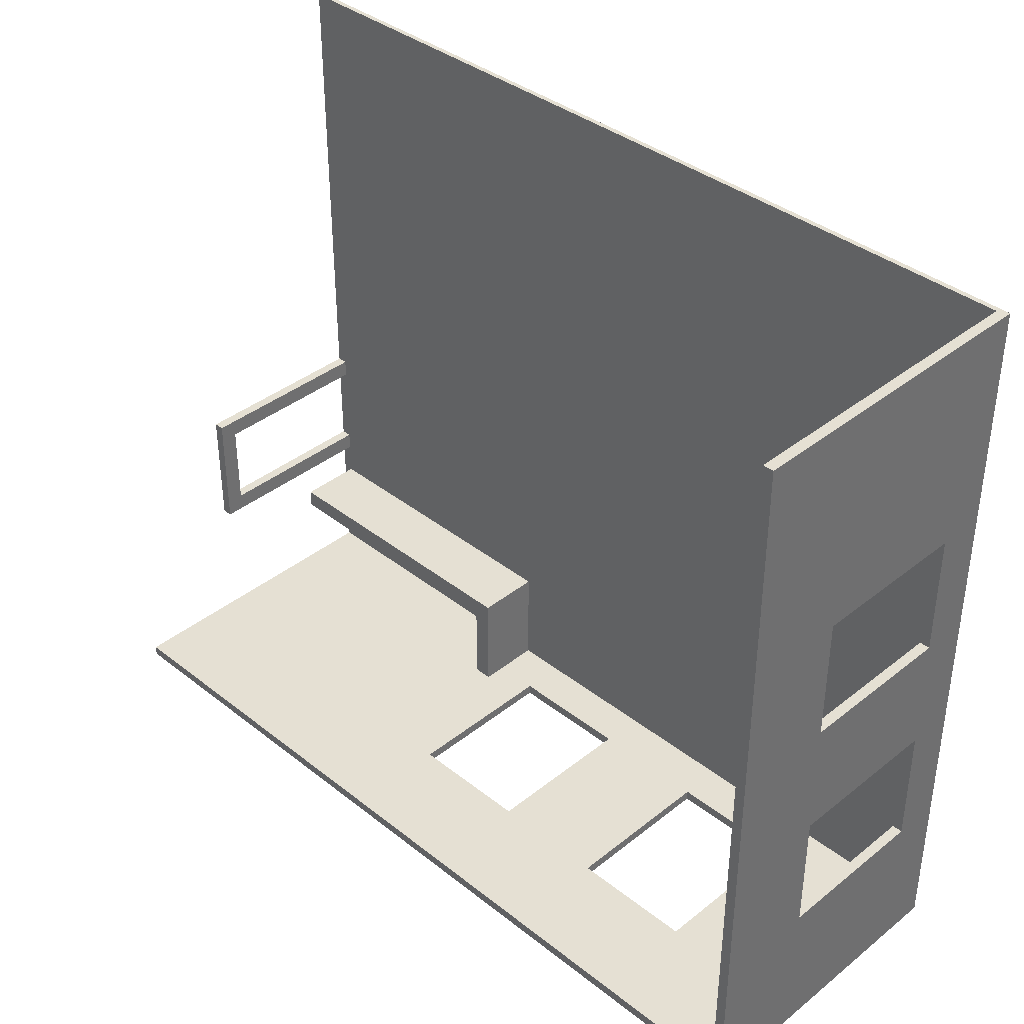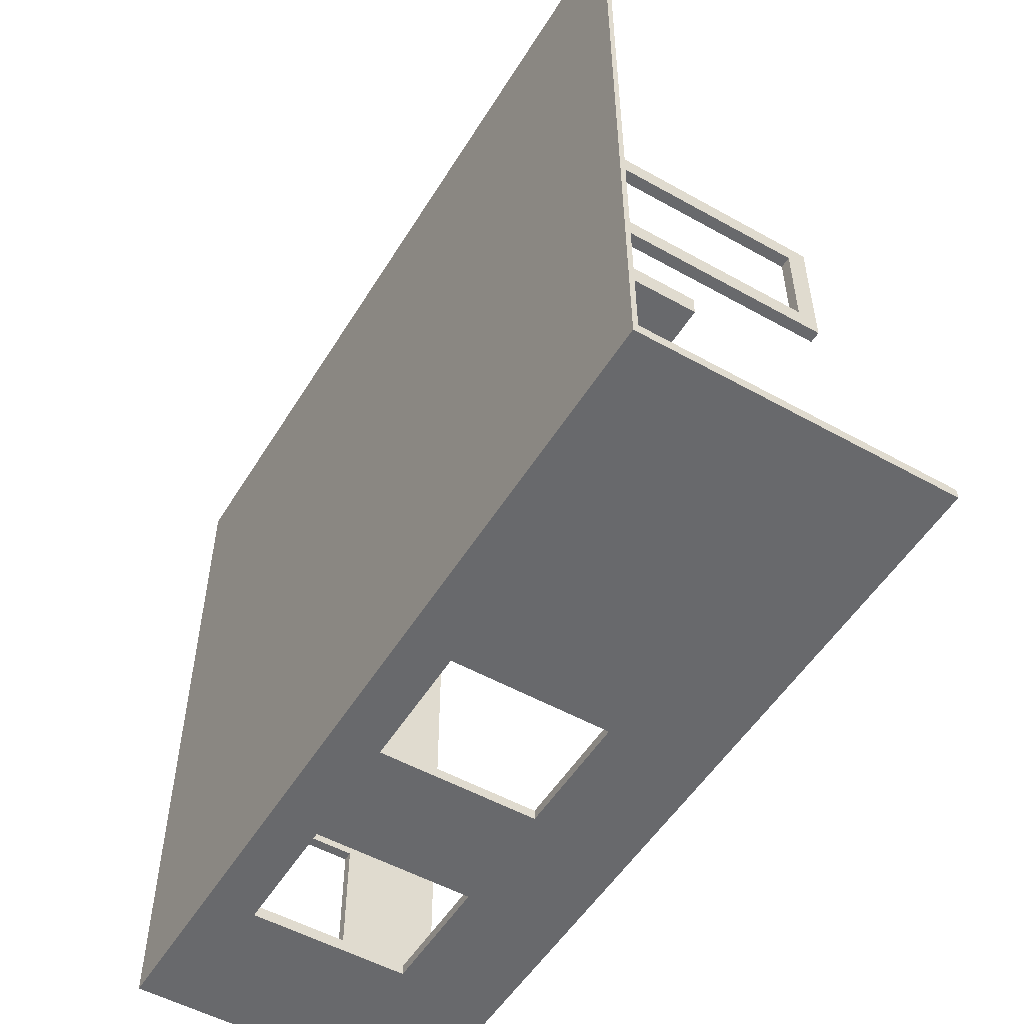
<metadata>
{"format":"obj","ext":"obj","renderer":"f3d","projection":"perspective","resolution":1024,"background":"white","views":[{"elev":38.1,"azim":-135.1,"up":"+Z"},{"elev":-52.7,"azim":59.0,"up":"+Z"}]}
</metadata>
<code>
o Cube
v 22.05 0.25 -12.25
v 22.05 -0 -12.25
v 22.05 0.25 23.31
v 22.05 -0 23.31
v -20.17 -0 -12.25
v -20.17 0.25 23.31
v -20.17 -0 23.31
v 21.55 -0 -12.25
v 21.55 0.25 23.31
v 21.55 -0 23.31
v 21.55 0.25 -12.25
v -19.67 -0 -12.25
v -19.67 0.25 23.31
v -19.67 -0 23.31
v -20.17 -0 22.81
v 22.05 0.25 22.81
v -20.17 0.25 22.81
v 22.05 -0 22.81
v 21.55 -0 22.81
v 21.55 0.25 22.81
v -19.67 -0 22.81
v -19.67 0.25 22.81
v -20.17 0.25 -11.75
v 22.05 -0 -11.75
v -20.17 -0 -11.75
v 21.55 -0 -11.75
v 21.55 0.25 -11.75
v -19.67 -0 -11.75
v -20.17 0.25 -12.25
v -19.67 15 -11.75
v -20.17 15 -11.75
v -20.17 15 22.81
v -19.67 15 22.81
v -20.17 15 23.31
v -19.67 0.25 -12.25
v 22.05 0.25 -11.75
v -19.67 15 23.31
v -19.67 0.25 -11.75
v -20.17 15 -12.25
v 21.55 15 -12.25
v 22.05 15 -12.25
v -19.67 15 -12.25
v 21.55 15 -11.75
v -13 -0 23.31
v -13 -0 -12.25
v -13 0.25 23.31
v -13 0.25 22.81
v -13 -0 22.81
v -13 -0 -11.75
v -13 15 -11.75
v -13 15 -12.25
v -13 0.25 -12.25
v -13 0.25 -11.75
v -7 -0 23.31
v -7 0.25 22.81
v -7 15 -11.75
v -7 15 -12.25
v -7 0.25 -12.25
v -7 0.25 -11.75
v -7 -0 -12.25
v -7 0.25 23.31
v -7 -0 22.81
v -7 -0 -11.75
v -20.17 10 23.31
v -19.67 10 22.81
v -19.67 10 23.31
v -19.67 10 -11.75
v -20.17 10 -11.75
v -20.17 10 22.81
v -19.67 10 -12.25
v 22.05 10 -11.75
v 21.55 10 -11.75
v -20.17 10 -12.25
v 21.55 10 -12.25
v 22.05 10 -12.25
v -13 10 -12.25
v -13 10 -11.75
v -7 10 -12.25
v -7 10 -11.75
v -19.67 2.321 22.81
v -19.67 2.321 -11.75
v -20.17 2.321 22.81
v -19.67 2.321 -12.25
v 22.05 2.321 -12.25
v -20.17 2.321 23.31
v -19.67 2.321 23.31
v -20.17 2.321 -11.75
v 22.05 2.321 -11.75
v 21.55 2.321 -11.75
v -20.17 2.321 -12.25
v 21.55 2.321 -12.25
v -13 2.321 -12.25
v -13 2.321 -11.75
v -7 2.321 -12.25
v -7 2.321 -11.75
v -20.17 -0 0.943
v 21.55 -0 0.943
v 21.55 0.25 0.943
v -19.67 -0 0.943
v -20.17 0.25 0.943
v 22.05 -0 0.943
v -19.67 15 0.943
v -20.17 15 0.943
v 22.05 0.25 0.943
v -19.67 0.25 0.943
v -13 -0 0.943
v -13 0.25 0.943
v -7 0.25 0.943
v -7 -0 0.943
v -19.67 10 0.943
v -20.17 10 0.943
v -20.17 2.321 0.943
v -19.67 2.321 0.943
v -20.17 0.25 -5.057
v 22.05 3e-06 -5.057
v -20.17 15 -5.057
v -20.17 10 -5.057
v -20.17 2.321 -5.057
v -20.17 3e-06 -5.057
v 21.55 3e-06 -5.057
v 21.55 0.25 -5.057
v -19.67 3e-06 -5.057
v -19.67 15 -5.057
v 22.05 0.25 -5.057
v -19.67 0.25 -5.057
v -13 3e-06 -5.057
v -13 0.25 -5.057
v -7 0.25 -5.057
v -7 3e-06 -5.057
v -19.67 10 -5.057
v -19.67 2.321 -5.057
v -1.307 -0 23.31
v -1.307 0.25 22.81
v -1.307 15 -11.75
v -1.307 15 -12.25
v -1.307 0.25 -12.25
v -1.307 0.25 -11.75
v -1.307 -0 -12.25
v -1.307 0.25 23.31
v -1.307 -0 22.81
v -1.307 -0 -11.75
v -1.307 10 -12.25
v -1.307 10 -11.75
v -1.307 2.321 -11.75
v -1.307 2.321 -12.25
v -1.307 0.25 0.943
v -1.307 -0 0.943
v -1.307 3e-06 -5.057
v -1.307 0.25 -5.057
v 4.693 -0 23.31
v 4.693 0.25 22.81
v 4.693 15 -11.75
v 4.693 15 -12.25
v 4.693 0.25 -12.25
v 4.693 0.25 -11.75
v 4.693 10 -12.25
v 4.693 2.321 -12.25
v 4.693 0.25 0.943
v 4.693 0.25 -5.057
v 4.693 -0 -12.25
v 4.693 0.25 23.31
v 4.693 -0 22.81
v 4.693 -0 -11.75
v 4.693 10 -11.75
v 4.693 2.321 -11.75
v 4.693 -0 0.943
v 4.693 3e-06 -5.057
v -20.17 14.5 23.31
v -19.67 14.5 23.31
v -20.17 14.5 -11.75
v 22.05 14.5 -11.75
v 21.55 14.5 -11.75
v -20.17 14.5 -12.25
v 21.55 14.5 -12.25
v -13 14.5 -12.25
v -13 14.5 -11.75
v -7 14.5 -12.25
v -7 14.5 -11.75
v -19.67 14.5 22.81
v -19.67 14.5 -11.75
v -20.17 14.5 22.81
v -19.67 14.5 -12.25
v 22.05 14.5 -12.25
v -19.67 14.5 0.943
v -20.17 14.5 0.943
v -20.17 14.5 -5.057
v -19.67 14.5 -5.057
v -1.307 14.5 -12.25
v -1.307 14.5 -11.75
v 4.693 14.5 -12.25
v 4.693 14.5 -11.75
v 22.05 15 -11.75
v -20.17 -0 6.636
v 21.55 -0 6.636
v 21.55 0.25 6.636
v -19.67 -0 6.636
v -19.67 15 6.636
v 22.05 0.25 6.636
v -19.67 0.25 6.636
v -13 -0 6.636
v -13 0.25 6.636
v -7 0.25 6.636
v -7 -0 6.636
v -19.67 10 6.636
v -19.67 2.321 6.636
v -20.17 0.25 6.636
v 22.05 -0 6.636
v -20.17 15 6.636
v -20.17 10 6.636
v -20.17 2.321 6.636
v -1.307 0.25 6.636
v -1.307 -0 6.636
v 4.693 0.25 6.636
v 4.693 -0 6.636
v -19.67 14.5 6.636
v -20.17 14.5 6.636
v -20.17 -0 12.64
v 21.55 -0 12.64
v 21.55 0.25 12.64
v -19.67 -0 12.64
v -19.67 15 12.64
v 22.05 0.25 12.64
v -19.67 0.25 12.64
v -13 -0 12.64
v -13 0.25 12.64
v -7 0.25 12.64
v -7 -0 12.64
v -19.67 10 12.64
v -19.67 2.321 12.64
v -1.307 0.25 12.64
v -1.307 -0 12.64
v 4.693 0.25 12.64
v 4.693 -0 12.64
v -19.67 14.5 12.64
v -20.17 0.25 12.64
v 22.05 -0 12.64
v -20.17 15 12.64
v -20.17 10 12.64
v -20.17 2.321 12.64
v -20.17 14.5 12.64
v -1.307 15.12 -12.25
v 22.05 2.321 0.943
v 21.55 2.321 0.943
v -20.17 1e-06 0.07729
v 21.55 1e-06 0.07729
v 21.55 0.25 0.07729
v -19.67 1e-06 0.07729
v -19.67 15 0.07729
v 22.05 0.25 0.07729
v -19.67 0.25 0.07729
v -13 1e-06 0.07729
v -13 0.25 0.07729
v -7 0.25 0.07729
v -7 1e-06 0.07729
v -19.67 10 0.07729
v -19.67 2.321 0.07729
v -20.17 0.25 0.07729
v 22.05 1e-06 0.07729
v -20.17 15 0.07729
v -20.17 10 0.07729
v -20.17 2.321 0.07729
v -1.307 1e-06 0.07729
v -1.307 0.25 0.07729
v 4.693 0.25 0.07729
v 4.693 1e-06 0.07729
v -19.67 14.5 0.07729
v -20.17 14.5 0.07729
v 22.05 2.321 0.07729
v 21.55 2.321 0.07729
v -20.17 0.25 -4.185
v 22.05 2e-06 -4.185
v -20.17 15 -3.355
v -20.17 10 -3.355
v -20.17 2.321 -4.185
v -20.17 14.5 -3.355
v 22.05 2.321 -4.185
v 21.55 2.321 -4.185
v -20.17 2e-06 -4.185
v 21.55 2e-06 -4.185
v 21.55 0.25 -4.185
v -19.67 2e-06 -4.185
v -19.67 15 -3.355
v 22.05 0.25 -4.185
v -19.67 0.25 -4.185
v -13 2e-06 -4.185
v -13 0.25 -4.185
v -7 0.25 -4.185
v -7 2e-06 -4.185
v -19.67 10 -3.355
v -19.67 2.321 -4.185
v -1.307 2e-06 -4.185
v -1.307 0.25 -4.185
v 4.693 0.25 -4.185
v 4.693 2e-06 -4.185
v -19.67 14.5 -3.355
v 22.05 6.81 -11.75
v 21.55 6.81 -11.75
v 21.55 6.81 -12.25
v 22.05 6.81 -12.25
v 4.693 6.81 -12.25
v 4.693 6.81 -11.75
v 22.05 8.431 0.943
v 21.55 8.431 0.943
v 21.55 8.431 0.07729
v 22.05 8.431 0.07729
v 22.05 8.431 -4.185
v 21.55 8.431 -4.185
v -20.17 0.25 -5.051
v 22.05 2e-06 -5.051
v -20.17 2.321 -5.051
v 22.05 2.321 -5.051
v 21.55 2.321 -5.051
v -20.17 2e-06 -5.051
v 21.55 2e-06 -5.051
v 21.55 0.25 -5.051
v -19.67 2e-06 -5.051
v 22.05 0.25 -5.051
v -19.67 0.25 -5.051
v -13 2e-06 -5.051
v -13 0.25 -5.051
v -7 0.25 -5.051
v -7 2e-06 -5.051
v -19.67 2.321 -5.051
v -1.307 2e-06 -5.051
v -1.307 0.25 -5.051
v 4.693 0.25 -5.051
v 4.693 2e-06 -5.051
v 22.05 8.431 -5.051
v 21.55 8.431 -5.051
v 22.05 7.676 -11.75
v 21.55 7.676 -11.75
v 21.55 7.676 -12.25
v 4.693 7.676 -12.25
v 4.693 7.676 -11.75
v 22.05 9.297 0.943
v 21.55 9.297 0.943
v 22.05 7.676 -12.25
v 21.55 9.297 0.07729
v 22.05 9.297 0.07729
v 22.05 9.297 -4.185
v 21.55 9.297 -4.185
v 21.55 9.297 -5.051
v 22.05 9.297 -5.051
v -20.17 0.25 -6.676
v 22.05 2e-06 -6.676
v -20.17 15 -6.676
v -20.17 10 -6.676
v -20.17 2.321 -6.676
v -20.17 2e-06 -6.676
v 21.55 2e-06 -6.676
v 21.55 0.25 -6.676
v -19.67 2e-06 -6.676
v -19.67 15 -6.676
v 22.05 0.25 -6.676
v -19.67 0.25 -6.676
v -13 2e-06 -6.676
v -13 0.25 -6.676
v -7 0.25 -6.676
v -7 2e-06 -6.676
v -19.67 10 -6.676
v -19.67 2.321 -6.676
v -1.307 0.25 -6.676
v -1.307 2e-06 -6.676
v 4.693 0.25 -6.676
v 4.693 2e-06 -6.676
v -20.17 14.5 -6.676
v -19.67 14.5 -6.676
v -20.17 0.25 -7.587
v 22.05 2e-06 -7.587
v -20.17 15 -7.587
v -20.17 10 -7.587
v -20.17 2.321 -7.587
v -20.17 14.5 -7.587
v -20.17 2e-06 -7.587
v 21.55 2e-06 -7.587
v 21.55 0.25 -7.587
v -19.67 2e-06 -7.587
v -19.67 15 -7.587
v 22.05 0.25 -7.587
v -19.67 0.25 -7.587
v -13 2e-06 -7.587
v -13 0.25 -7.587
v -7 0.25 -7.587
v -7 2e-06 -7.587
v -19.67 10 -7.587
v -19.67 2.321 -7.587
v -1.307 0.25 -7.587
v -1.307 2e-06 -7.587
v 4.693 0.25 -7.587
v 4.693 2e-06 -7.587
v -19.67 14.5 -7.587
v 6.864 -0 23.31
v 6.864 0.25 22.81
v 6.864 15 -11.75
v 6.864 15 -12.25
v 6.864 0.25 -12.25
v 6.864 0.25 -11.75
v 6.864 10 -12.25
v 6.864 2.321 -12.25
v 6.864 0.25 0.943
v 6.864 0.25 -5.057
v 6.864 -0 -12.25
v 6.864 0.25 23.31
v 6.864 -0 22.81
v 6.864 -0 -11.75
v 6.864 10 -11.75
v 6.864 2.321 -11.75
v 6.864 -0 0.943
v 6.864 3e-06 -5.057
v 6.864 14.5 -12.25
v 6.864 14.5 -11.75
v 6.864 0.25 6.636
v 6.864 -0 6.636
v 6.864 0.25 12.64
v 6.864 -0 12.64
v 6.864 0.25 0.07729
v 6.864 1e-06 0.07729
v 6.864 2e-06 -4.185
v 6.864 0.25 -4.185
v 6.864 6.81 -12.25
v 6.864 6.81 -11.75
v 6.864 0.25 -5.051
v 6.864 2e-06 -5.051
v 6.864 7.676 -12.25
v 6.864 7.676 -11.75
v 6.864 0.25 -6.676
v 6.864 2e-06 -6.676
v 6.864 2e-06 -7.587
v 6.864 0.25 -7.587
v 7.775 -0 23.31
v 7.775 0.25 22.81
v 7.775 15 -11.75
v 7.775 15 -12.25
v 7.775 0.25 -12.25
v 7.775 0.25 -11.75
v 7.775 10 -12.25
v 7.775 2.321 -12.25
v 7.775 0.25 0.943
v 7.775 0.25 -5.057
v 7.775 14.5 -12.25
v 7.775 0.25 6.636
v 7.775 0.25 12.64
v 7.775 0.25 0.07729
v 7.775 0.25 -4.185
v 7.775 6.81 -12.25
v 7.775 0.25 -5.051
v 7.775 7.676 -12.25
v 7.775 0.25 -6.676
v 7.775 0.25 -7.587
v 7.775 -0 -12.25
v 7.775 0.25 23.31
v 7.775 -0 22.81
v 7.775 -0 -11.75
v 7.775 10 -11.75
v 7.775 2.321 -11.75
v 7.775 -0 0.943
v 7.775 3e-06 -5.057
v 7.775 14.5 -11.75
v 7.775 -0 6.636
v 7.775 -0 12.64
v 7.775 1e-06 0.07729
v 7.775 2e-06 -4.185
v 7.775 6.81 -11.75
v 7.775 2e-06 -5.051
v 7.775 7.676 -11.75
v 7.775 2e-06 -6.676
v 7.775 2e-06 -7.587
v 22.05 3.418 -12.25
v 22.05 3.418 -11.75
v 21.55 3.418 -11.75
v 21.55 3.418 -12.25
v 4.693 3.418 -12.25
v 4.693 3.418 -11.75
v 6.864 3.418 -11.75
v 6.864 3.418 -12.25
v 7.775 3.418 -12.25
v 7.775 3.418 -11.75
v 21.55 3.418 -6.676
v 21.55 3.418 -7.587
v 7.775 3.418 -6.676
v 7.775 3.418 -7.587
v 6.864 3.418 -11.75
v 6.864 3.418 -7.587
v 7.775 3.418 -11.75
v 7.775 3.418 -7.587
v 6.864 3.418 -6.676
f 14 13 6 7
f 25 23 29 5
f 19 18 4 10
f 18 16 3 4
f 8 11 1 2
f 450 434 11 8
f 452 19 10 430
f 4 3 9 10
f 15 21 14 7
f 5 29 35 12
f 44 46 13 14
f 225 223 22 47
f 217 220 21 15
f 460 218 19 452
f 236 222 16 18
f 218 236 18 19
f 7 6 17 15
f 181 168 34 32
f 8 2 24 26
f 2 1 36 24
f 450 8 26 453
f 5 12 28 25
f 374 368 23 25
f 182 173 39 42
f 240 181 32 237
f 168 169 37 34
f 221 237 32 33
f 33 32 34 37
f 42 39 31 30
f 41 40 43 192
f 51 42 30 50
f 183 174 40 41
f 175 182 42 51
f 173 170 31 39
f 177 175 51 57
f 57 51 50 56
f 12 45 49 28
f 220 224 48 21
f 226 225 47 55
f 54 61 46 44
f 21 48 44 14
f 12 35 52 45
f 132 139 61 54
f 230 226 55 133
f 135 57 56 134
f 188 177 57 135
f 45 60 63 49
f 224 227 62 48
f 48 62 54 44
f 45 52 58 60
f 145 94 78 142
f 81 93 77 67
f 90 87 68 73
f 92 83 70 76
f 330 337 75 71
f 337 332 74 75
f 85 86 66 64
f 386 81 67 385
f 239 82 69 238
f 465 331 72 454
f 83 90 73 70
f 86 80 65 66
f 82 85 64 69
f 17 6 85 82
f 35 29 90 83
f 435 27 89 455
f 235 17 82 239
f 380 38 81 386
f 6 13 86 85
f 1 11 91 84
f 36 1 84 88
f 52 35 83 92
f 29 23 87 90
f 58 52 92 94
f 38 53 93 81
f 136 58 94 145
f 53 59 95 93
f 76 77 93 92
f 92 93 95 94
f 78 94 95 79
f 79 77 76 78
f 199 105 113 205
f 257 100 112 261
f 205 113 110 204
f 251 254 109 106
f 263 253 108 146
f 253 252 107 108
f 247 251 106 99
f 248 259 103 102
f 267 185 103 259
f 193 206 100 96
f 245 258 101 97
f 258 249 104 101
f 461 245 97 456
f 244 247 99 96
f 252 250 105 107
f 357 355 125 127
f 349 352 122 119
f 466 350 120 457
f 345 354 124 115
f 350 345 115 120
f 366 186 116 346
f 353 346 116 123
f 352 356 126 122
f 358 357 127 128
f 362 358 128 149
f 356 359 129 126
f 348 118 117 347
f 344 114 118 348
f 318 125 131 323
f 313 308 114 119
f 111 110 113 112
f 256 261 112 113
f 118 131 130 117
f 260 255 110 111
f 364 362 149 159
f 359 363 148 129
f 254 262 147 109
f 264 263 146 158
f 154 136 145 157
f 59 137 144 95
f 95 144 143 79
f 190 188 135 153
f 153 135 134 152
f 232 230 133 151
f 150 161 139 132
f 60 138 141 63
f 227 231 140 62
f 62 140 132 54
f 60 58 136 138
f 392 403 161 150
f 414 232 151 393
f 395 153 152 394
f 410 190 153 395
f 424 333 156 398
f 396 154 157 399
f 416 264 158 400
f 426 364 159 401
f 363 365 167 148
f 262 265 166 147
f 137 155 165 144
f 138 160 163 141
f 231 233 162 140
f 140 162 150 132
f 138 136 154 160
f 143 144 145 142
f 165 157 145 144
f 472 157 165 473
f 164 143 142 156
f 143 164 191 189
f 398 156 190 410
f 79 143 189 178
f 156 142 188 190
f 289 130 187 295
f 347 117 186 366
f 260 111 185 267
f 204 110 184 215
f 77 79 178 176
f 142 78 177 188
f 67 77 176 180
f 78 76 175 177
f 73 68 170 173
f 76 70 182 175
f 71 75 183 171
f 75 74 174 183
f 64 66 169 168
f 385 67 180 391
f 238 69 181 240
f 454 72 172 458
f 70 73 173 182
f 69 64 168 181
f 41 192 171 183
f 111 209 216 185
f 228 204 215 234
f 147 166 214 212
f 400 158 213 412
f 109 147 212 203
f 158 146 211 213
f 217 235 206 193
f 223 199 205 229
f 100 206 210 112
f 112 210 209 111
f 106 109 203 200
f 146 108 202 211
f 108 107 201 202
f 99 106 200 196
f 102 103 208 197
f 185 216 208 103
f 97 101 207 194
f 101 104 198 207
f 456 97 194 459
f 96 99 196 193
f 107 105 199 201
f 22 223 229 80
f 80 229 228 65
f 15 17 235 217
f 65 228 234 179
f 209 238 240 216
f 212 214 233 231
f 412 213 232 414
f 203 212 231 227
f 213 211 230 232
f 206 235 239 210
f 200 203 227 224
f 211 202 226 230
f 202 201 225 226
f 196 200 224 220
f 197 208 237 221
f 216 240 237 208
f 194 207 236 218
f 207 198 222 236
f 459 194 218 460
f 193 196 220 217
f 201 199 223 225
f 228 229 239 238
f 239 229 205 210
f 204 209 210 205
f 238 209 204 228
f 139 133 55 61
f 61 55 47 46
f 46 47 22 13
f 80 86 13 22
f 431 451 9 20
f 161 151 133 139
f 179 169 66 65
f 249 268 242 104
f 305 302 242 268
f 269 246 98 243
f 303 304 269 243
f 273 260 267 275
f 110 255 266 184
f 291 294 265 262
f 419 293 264 416
f 293 292 263 264
f 288 291 262 254
f 273 289 255 260
f 290 274 261 256
f 96 100 257 244
f 105 250 256 113
f 286 284 250 252
f 278 281 247 244
f 462 279 245 461
f 271 283 249 258
f 279 271 258 245
f 275 267 259 272
f 282 272 259 248
f 281 285 251 247
f 287 286 252 253
f 292 287 253 263
f 285 288 254 251
f 270 257 261 274
f 308 270 274 310
f 319 322 288 285
f 325 321 287 292
f 321 320 286 287
f 316 319 285 281
f 123 116 272 282
f 186 275 272 116
f 314 309 271 279
f 309 317 283 271
f 464 314 279 462
f 313 316 281 278
f 320 318 284 286
f 323 310 274 290
f 117 130 289 273
f 322 324 291 288
f 326 325 292 293
f 422 326 293 419
f 324 327 294 291
f 117 273 275 186
f 317 311 276 283
f 328 306 276 311
f 312 315 280 277
f 255 289 295 266
f 244 257 270 278
f 250 284 290 256
f 338 341 307 304
f 343 340 306 328
f 340 339 305 306
f 336 338 304 303
f 339 335 302 305
f 333 300 301 334
f 475 472 300 420
f 477 470 297 463
f 468 471 298 299
f 469 468 299 296
f 246 249 283 280
f 246 269 268 249
f 269 304 305 268
f 276 277 280 283
f 276 306 307 277
f 307 306 305 304
f 169 179 33 37
f 33 179 234 221
f 221 234 215 197
f 197 215 184 102
f 102 184 266 248
f 248 266 295 282
f 282 295 187 123
f 378 391 180 30
f 30 180 176 50
f 50 176 178 56
f 56 178 189 134
f 134 189 191 152
f 432 458 172 43
f 341 342 329 307
f 148 167 327 324
f 401 159 326 422
f 159 149 325 326
f 129 148 324 322
f 131 118 310 323
f 127 125 318 320
f 119 122 316 313
f 457 120 314 464
f 115 124 317 309
f 120 115 309 314
f 122 126 319 316
f 128 127 320 321
f 149 128 321 325
f 126 129 322 319
f 114 308 310 118
f 307 329 312 277
f 278 270 308 313
f 284 318 323 290
f 156 333 334 164
f 420 300 333 424
f 463 297 331 465
f 299 298 332 337
f 296 299 337 330
f 171 192 43 172
f 171 172 72 71
f 71 72 331 330
f 330 331 297 296
f 469 470 89 88
f 88 89 27 36
f 376 379 36 27
f 315 317 124 121
f 315 312 311 317
f 311 312 329 328
f 329 342 343 328
f 342 341 340 343
f 339 340 341 338
f 335 339 338 336
f 302 303 243 242
f 335 336 303 302
f 242 243 98 104
f 195 198 104 98
f 219 222 198 195
f 20 16 222 219
f 3 16 20 9
f 121 124 354 351
f 123 187 367 353
f 130 360 367 187
f 371 347 366 373
f 388 390 365 363
f 429 389 364 426
f 384 388 363 359
f 389 387 362 364
f 368 344 348 372
f 372 348 347 371
f 381 384 359 356
f 387 383 358 362
f 383 382 357 358
f 377 381 356 352
f 378 370 346 353
f 373 366 346 370
f 375 369 345 350
f 369 379 354 345
f 467 375 350 466
f 374 377 352 349
f 382 380 355 357
f 125 355 361 131
f 131 361 360 130
f 119 114 344 349
f 53 38 380 382
f 25 28 377 374
f 453 26 375 467
f 24 36 379 369
f 26 24 369 375
f 170 373 370 31
f 30 31 370 378
f 28 49 381 377
f 59 53 382 383
f 137 59 383 387
f 49 63 384 381
f 87 372 371 68
f 23 368 372 87
f 155 137 387 389
f 63 141 388 384
f 397 155 389 429
f 141 163 390 388
f 68 371 373 170
f 351 354 379 376
f 353 367 391 378
f 360 385 391 367
f 355 380 386 361
f 361 386 385 360
f 349 344 368 374
f 163 405 428 390
f 390 428 427 365
f 301 421 425 334
f 445 420 424 447
f 167 409 423 327
f 439 401 422 446
f 152 191 411 394
f 473 474 421 301
f 476 475 420 445
f 446 422 419 444
f 327 423 418 294
f 294 418 417 265
f 444 419 416 443
f 151 161 403 393
f 214 413 415 233
f 441 412 414 442
f 166 408 413 214
f 438 400 412 441
f 164 406 411 191
f 436 398 410 440
f 448 426 401 439
f 443 416 400 438
f 434 396 399 437
f 447 424 398 436
f 440 410 395 433
f 433 395 394 432
f 442 414 393 431
f 430 451 403 392
f 365 427 409 167
f 265 417 408 166
f 155 397 407 165
f 334 425 406 164
f 160 402 405 163
f 233 415 404 162
f 162 404 392 150
f 160 154 396 402
f 10 9 451 430
f 219 442 431 20
f 40 433 432 43
f 174 440 433 40
f 332 447 436 74
f 11 434 437 91
f 246 443 438 98
f 351 448 439 121
f 74 436 440 174
f 98 438 441 195
f 195 441 442 219
f 280 444 443 246
f 315 446 444 280
f 471 476 445 298
f 121 439 446 315
f 298 445 447 332
f 376 449 481 479
f 27 435 449 376
f 405 453 467 428
f 428 467 466 427
f 421 463 465 425
f 409 457 464 423
f 394 411 458 432
f 474 477 463 421
f 423 464 462 418
f 418 462 461 417
f 393 403 451 431
f 413 459 460 415
f 408 456 459 413
f 406 454 458 411
f 427 466 457 409
f 417 461 456 408
f 425 465 454 406
f 402 450 453 405
f 415 460 452 404
f 404 452 430 392
f 402 396 434 450
f 91 437 476 471
f 437 399 475 476
f 165 407 474 473
f 296 297 470 469
f 88 84 468 469
f 84 91 471 468
f 455 89 470 477
f 399 157 472 475
f 300 472 473 301
f 479 481 480 478
f 351 376 479 478
f 448 351 478 480
f 484 482 483 485
f 483 486 480 485
f 448 480 486 426
f 426 486 483 429
f 485 455 477
f 449 435 455 485
f 429 483 407 397
f 474 407 483
l 142 241

</code>
